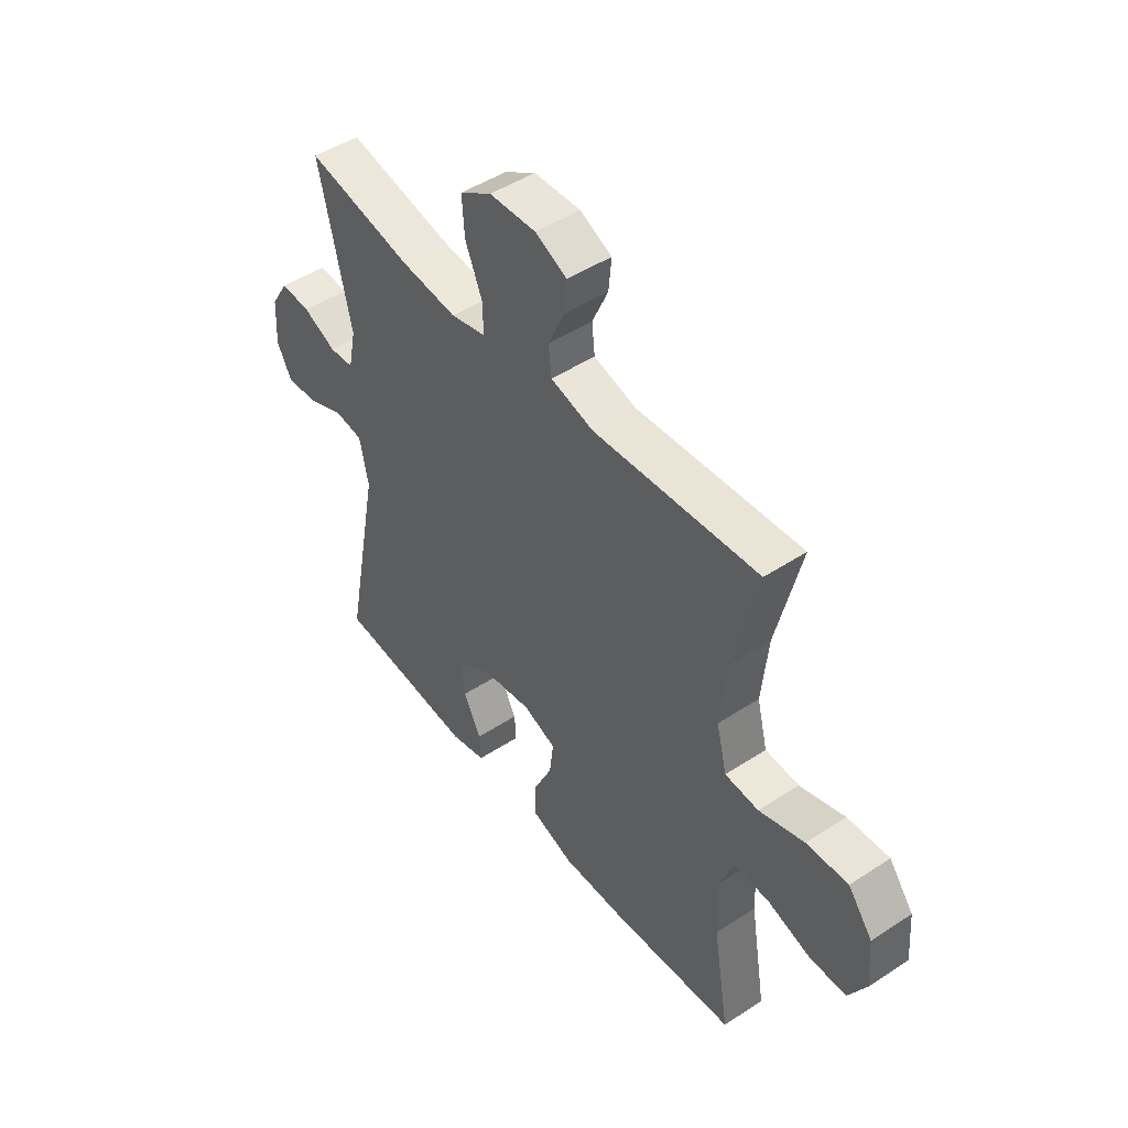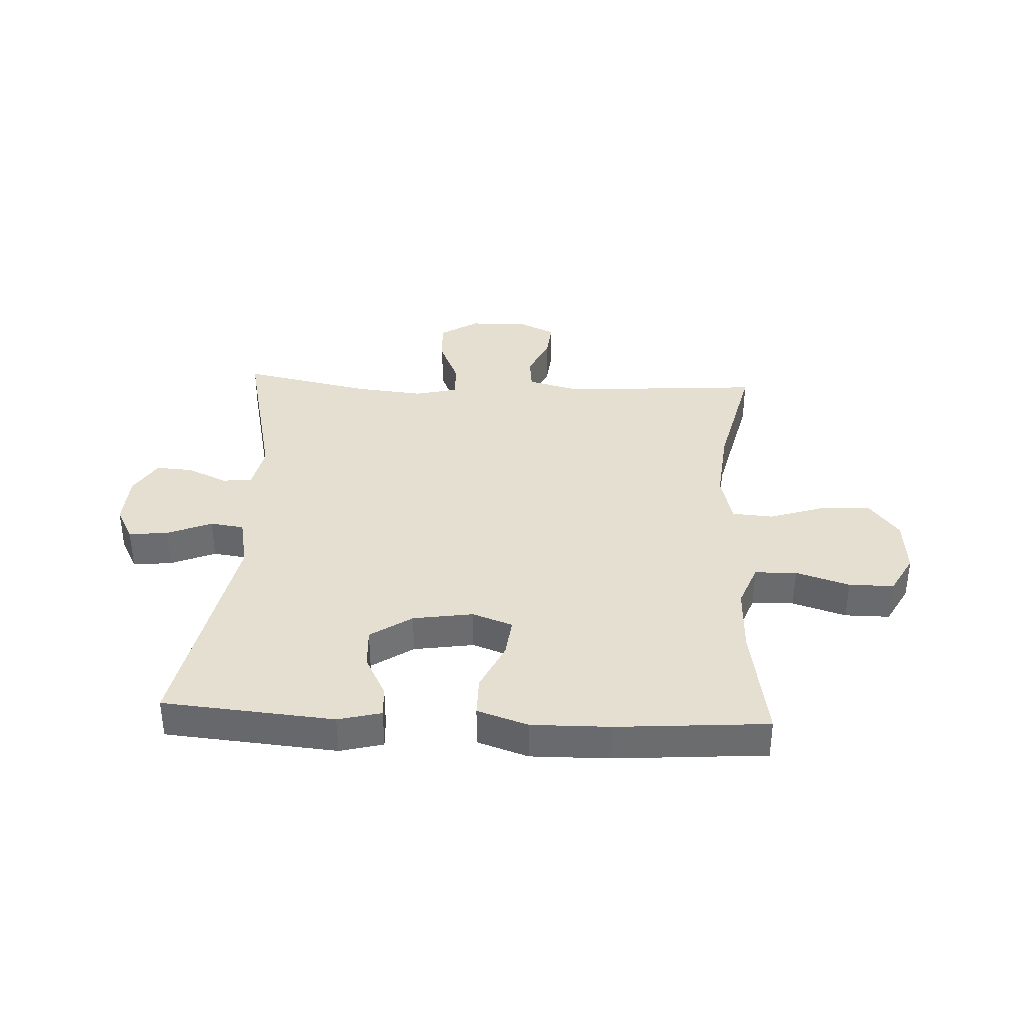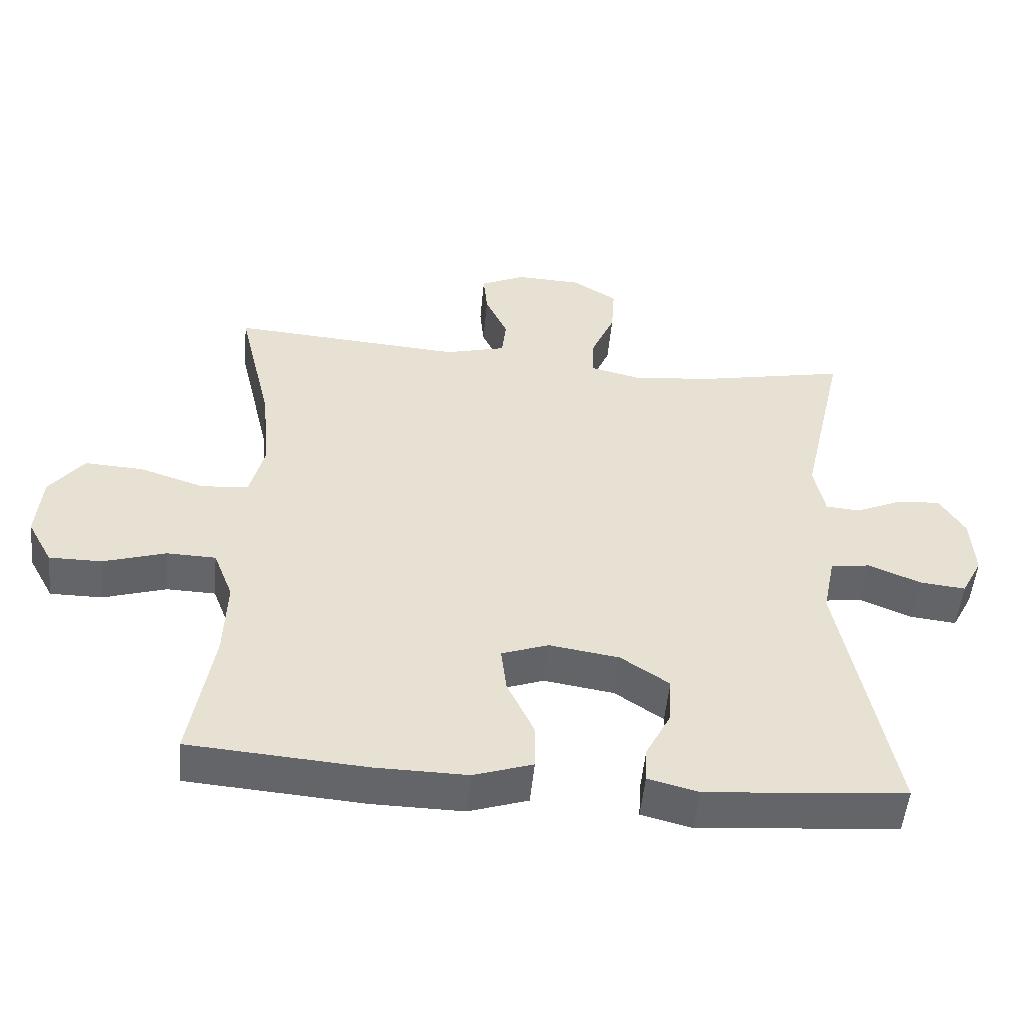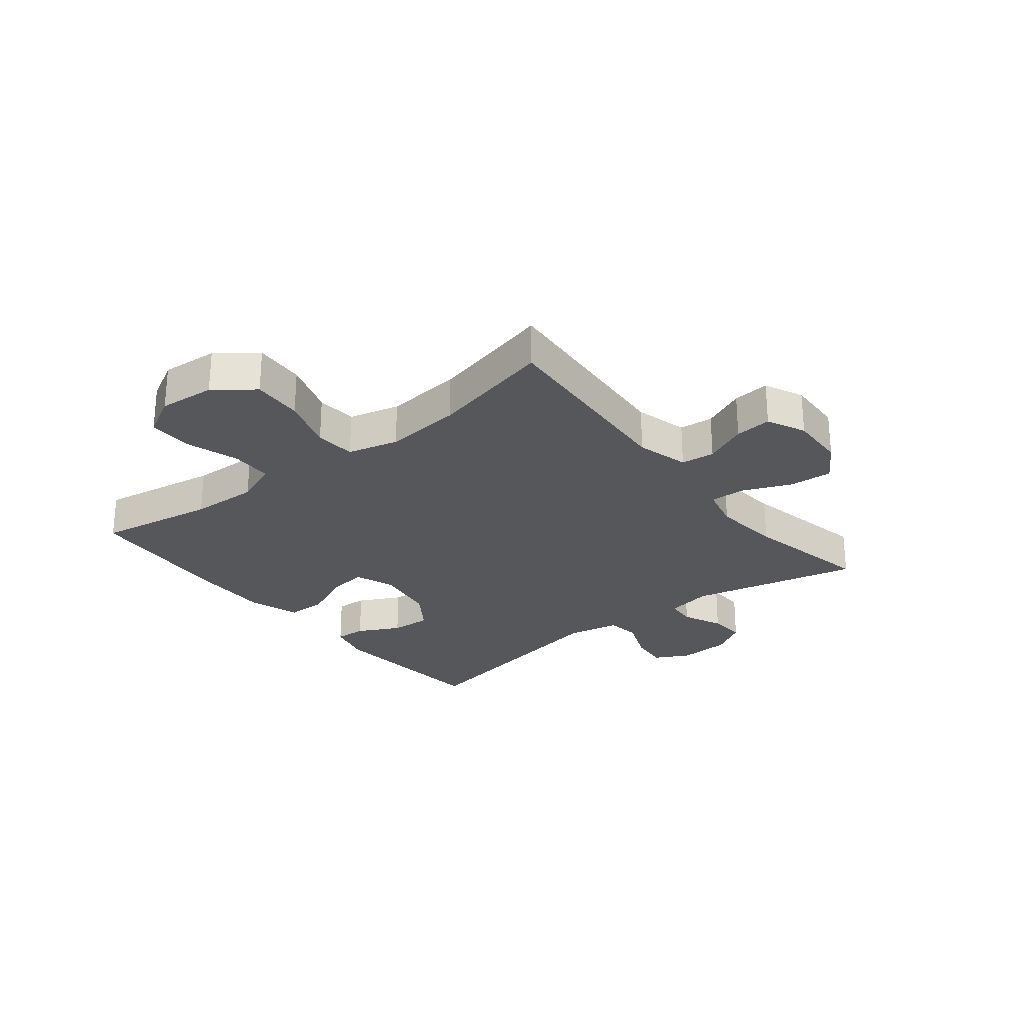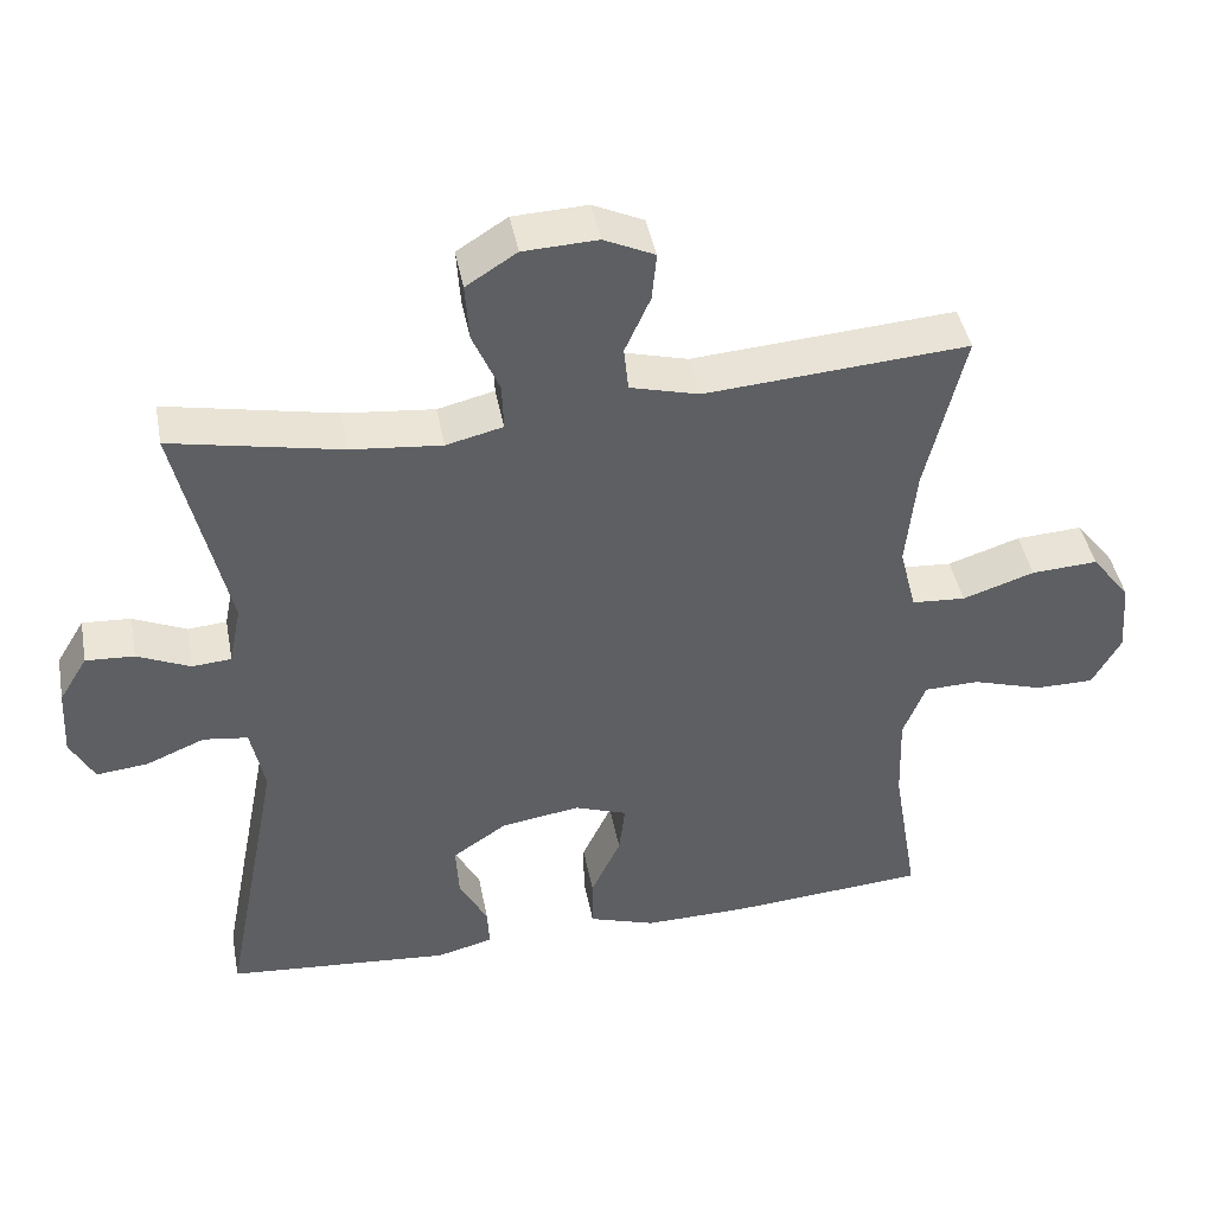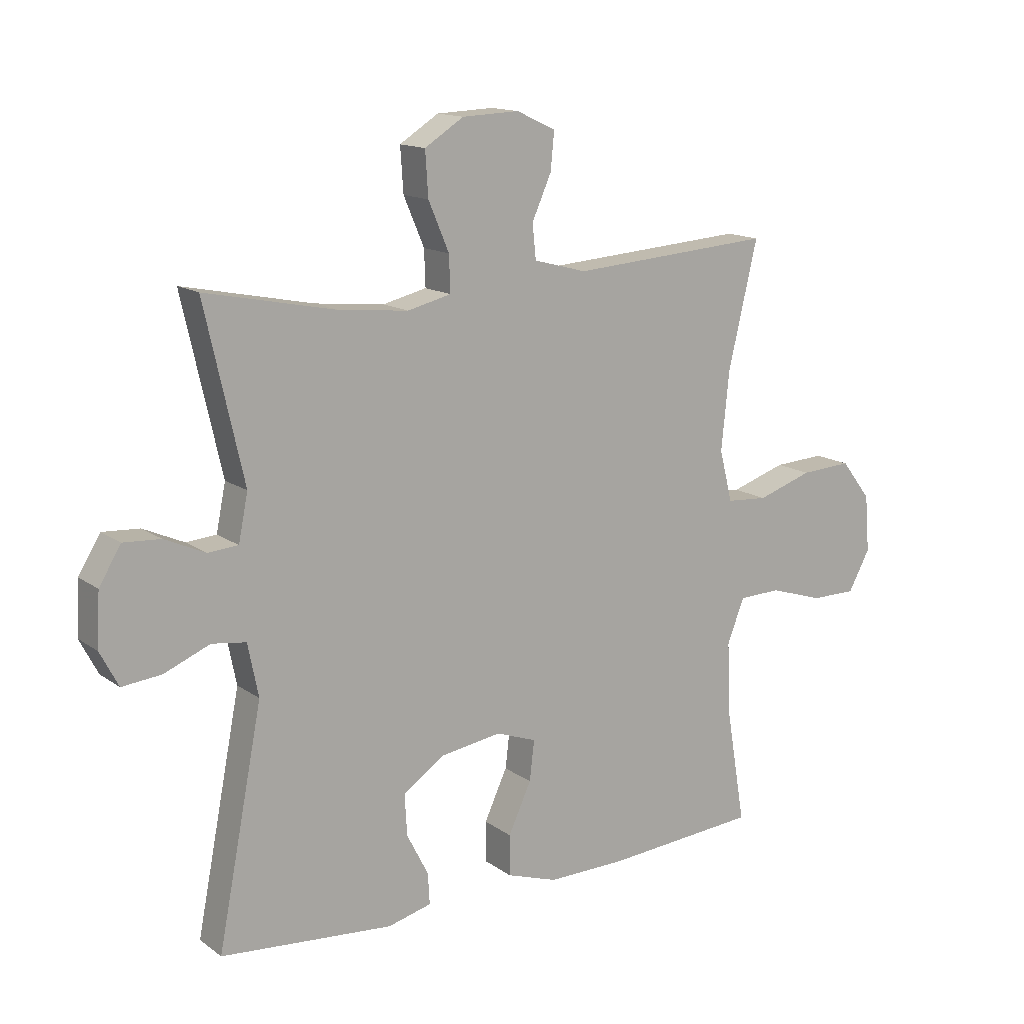
<metadata>
{"format":"obj","ext":"obj","renderer":"f3d","projection":"perspective","resolution":1024,"background":"white","views":[{"elev":47.7,"azim":-126.4,"up":"+Z"},{"elev":36.6,"azim":-177.1,"up":"+Y"},{"elev":-51.5,"azim":-5.4,"up":"+Z"},{"elev":-26.6,"azim":-51.5,"up":"+Y"},{"elev":43.8,"azim":169.3,"up":"+Z"},{"elev":14.3,"azim":146.1,"up":"+Z"}]}
</metadata>
<code>
v -0.5 0.07 0.5
v -0.157 0.07 0.475
v -0.067 0.07 0.499
v -0.061 0.07 0.557
v -0.094 0.07 0.631
v -0.1 0.07 0.694
v -0.034 0.07 0.725
v 0.063 0.07 0.721
v 0.129 0.07 0.679
v 0.124 0.07 0.604
v 0.089 0.07 0.522
v 0.087 0.07 0.461
v 0.161 0.07 0.443
v 0.279 0.07 0.455
v 0.5 0.07 0.5
v 0.434 0.07 0.208
v 0.45 0.07 0.129
v 0.501 0.07 0.125
v 0.57 0.07 0.156
v 0.633 0.07 0.16
v 0.67 0.07 0.099
v 0.675 0.07 0.009
v 0.644 0.07 -0.05
v 0.577 0.07 -0.043
v 0.5 0.07 -0.011
v 0.442 0.07 -0.019
v 0.424 0.07 -0.108
v 0.5 0.07 -0.5
v 0.207 0.07 -0.525
v 0.133 0.07 -0.506
v 0.136 0.07 -0.453
v 0.173 0.07 -0.381
v 0.177 0.07 -0.311
v 0.106 0.07 -0.263
v 0.003 0.07 -0.247
v -0.066 0.07 -0.272
v -0.058 0.07 -0.34
v -0.019 0.07 -0.424
v -0.019 0.07 -0.493
v -0.106 0.07 -0.522
v -0.241 0.07 -0.52
v -0.5 0.07 -0.5
v -0.466 0.07 -0.297
v -0.462 0.07 -0.18
v -0.491 0.07 -0.105
v -0.563 0.07 -0.103
v -0.655 0.07 -0.132
v -0.732 0.07 -0.132
v -0.769 0.07 -0.064
v -0.761 0.07 0.033
v -0.71 0.07 0.099
v -0.623 0.07 0.094
v -0.529 0.07 0.063
v -0.459 0.07 0.068
v -0.437 0.07 0.155
v -0.45 0.07 0.287
v -0.5 0 0.5
v -0.157 0 0.475
v -0.067 0 0.499
v -0.061 0 0.557
v -0.094 0 0.631
v -0.1 0 0.694
v -0.034 0 0.725
v 0.063 0 0.721
v 0.129 0 0.679
v 0.124 0 0.604
v 0.089 0 0.522
v 0.087 0 0.461
v 0.161 0 0.443
v 0.279 0 0.455
v 0.5 0 0.5
v 0.434 0 0.208
v 0.45 0 0.129
v 0.501 0 0.125
v 0.57 0 0.156
v 0.633 0 0.16
v 0.67 0 0.099
v 0.675 0 0.009
v 0.644 0 -0.05
v 0.577 0 -0.043
v 0.5 0 -0.011
v 0.442 0 -0.019
v 0.424 0 -0.108
v 0.5 0 -0.5
v 0.207 0 -0.525
v 0.133 0 -0.506
v 0.136 0 -0.453
v 0.173 0 -0.381
v 0.177 0 -0.311
v 0.106 0 -0.263
v 0.003 0 -0.247
v -0.066 0 -0.272
v -0.058 0 -0.34
v -0.019 0 -0.424
v -0.019 0 -0.493
v -0.106 0 -0.522
v -0.241 0 -0.52
v -0.5 0 -0.5
v -0.466 0 -0.297
v -0.462 0 -0.18
v -0.491 0 -0.105
v -0.563 0 -0.103
v -0.655 0 -0.132
v -0.732 0 -0.132
v -0.769 0 -0.064
v -0.761 0 0.033
v -0.71 0 0.099
v -0.623 0 0.094
v -0.529 0 0.063
v -0.459 0 0.068
v -0.437 0 0.155
v -0.45 0 0.287
f 51 52 53
f 50 51 53
f 49 50 53
f 48 49 53
f 47 48 53
f 46 47 53
f 45 46 53 54
f 44 45 54 55
f 41 42 43
f 40 41 43
f 39 40 43
f 38 39 43
f 37 38 43
f 43 44 55
f 37 43 55
f 36 37 55
f 30 31 32
f 29 30 32
f 28 29 32
f 27 28 32
f 26 27 32 33
f 23 24 25
f 22 23 25
f 21 22 25
f 20 21 25
f 19 20 25
f 18 19 25
f 17 18 25 26
f 26 33 34
f 17 26 34
f 16 17 34
f 9 10 11
f 8 9 11
f 7 8 11
f 6 7 11
f 5 6 11
f 4 5 11
f 3 4 11 12
f 2 3 12
f 56 1 2
f 2 12 13
f 56 2 13
f 55 56 13
f 36 55 13
f 35 36 13
f 35 13 14
f 34 35 14
f 16 34 14
f 14 15 16
f 109 108 107
f 109 107 106
f 109 106 105
f 109 105 104
f 109 104 103
f 109 103 102
f 110 109 102 101
f 111 110 101 100
f 99 98 97
f 99 97 96
f 99 96 95
f 99 95 94
f 99 94 93
f 111 100 99
f 111 99 93
f 111 93 92
f 88 87 86
f 88 86 85
f 88 85 84
f 88 84 83
f 89 88 83 82
f 81 80 79
f 81 79 78
f 81 78 77
f 81 77 76
f 81 76 75
f 81 75 74
f 82 81 74 73
f 90 89 82
f 90 82 73
f 90 73 72
f 67 66 65
f 67 65 64
f 67 64 63
f 67 63 62
f 67 62 61
f 67 61 60
f 68 67 60 59
f 68 59 58
f 58 57 112
f 69 68 58
f 69 58 112
f 69 112 111
f 69 111 92
f 69 92 91
f 70 69 91
f 70 91 90
f 70 90 72
f 72 71 70
f 1 57 58 2
f 2 58 59 3
f 3 59 60 4
f 4 60 61 5
f 5 61 62 6
f 6 62 63 7
f 7 63 64 8
f 8 64 65 9
f 9 65 66 10
f 10 66 67 11
f 11 67 68 12
f 12 68 69 13
f 13 69 70 14
f 14 70 71 15
f 15 71 72 16
f 16 72 73 17
f 17 73 74 18
f 18 74 75 19
f 19 75 76 20
f 20 76 77 21
f 21 77 78 22
f 22 78 79 23
f 23 79 80 24
f 24 80 81 25
f 25 81 82 26
f 26 82 83 27
f 27 83 84 28
f 28 84 85 29
f 29 85 86 30
f 30 86 87 31
f 31 87 88 32
f 32 88 89 33
f 33 89 90 34
f 34 90 91 35
f 35 91 92 36
f 36 92 93 37
f 37 93 94 38
f 38 94 95 39
f 39 95 96 40
f 40 96 97 41
f 41 97 98 42
f 42 98 99 43
f 43 99 100 44
f 44 100 101 45
f 45 101 102 46
f 46 102 103 47
f 47 103 104 48
f 48 104 105 49
f 49 105 106 50
f 50 106 107 51
f 51 107 108 52
f 52 108 109 53
f 53 109 110 54
f 54 110 111 55
f 55 111 112 56
f 56 112 57 1

</code>
